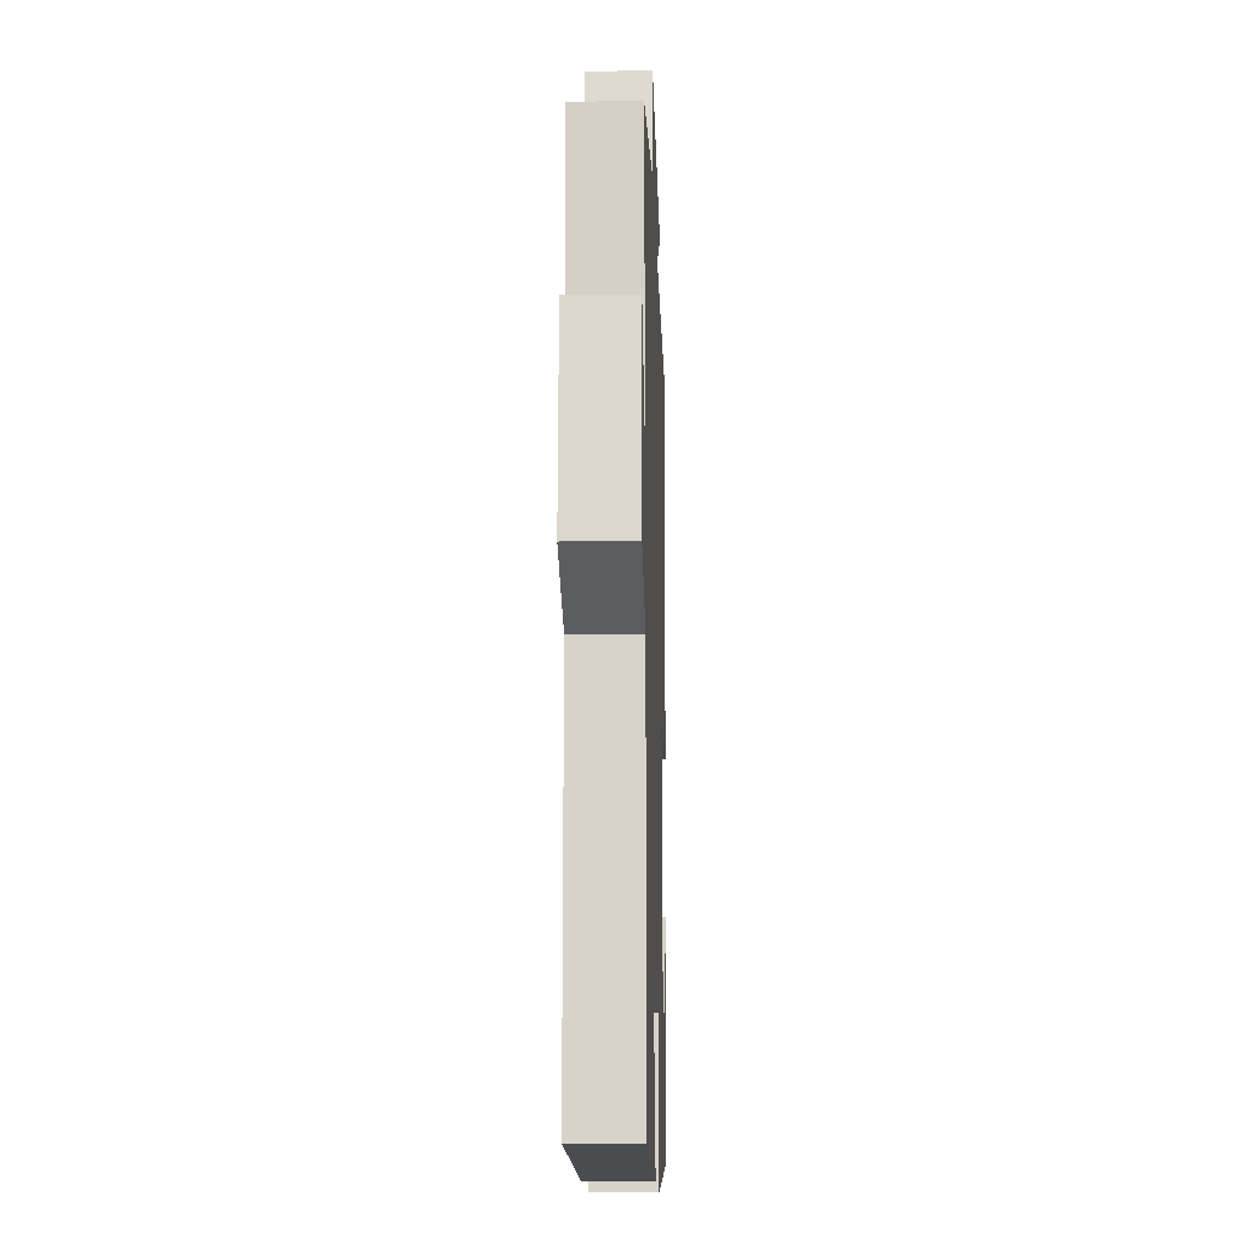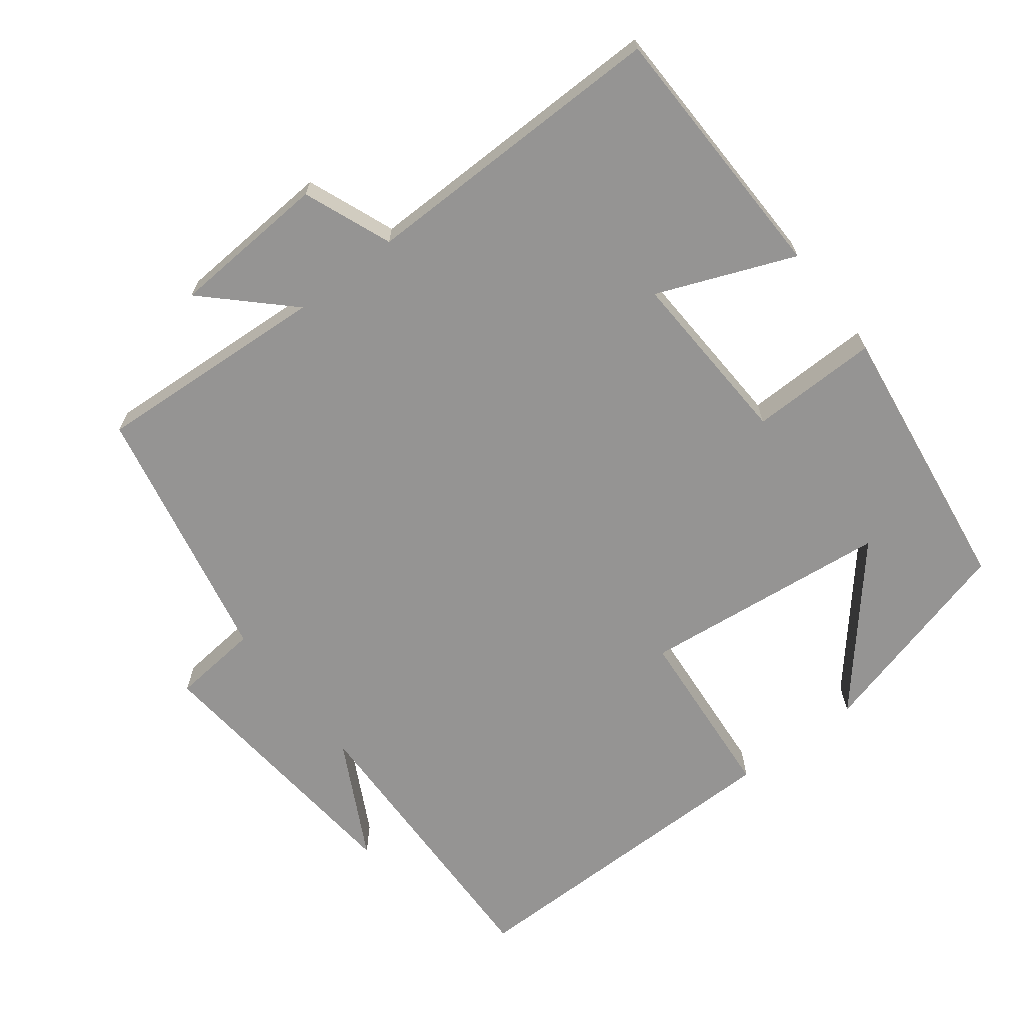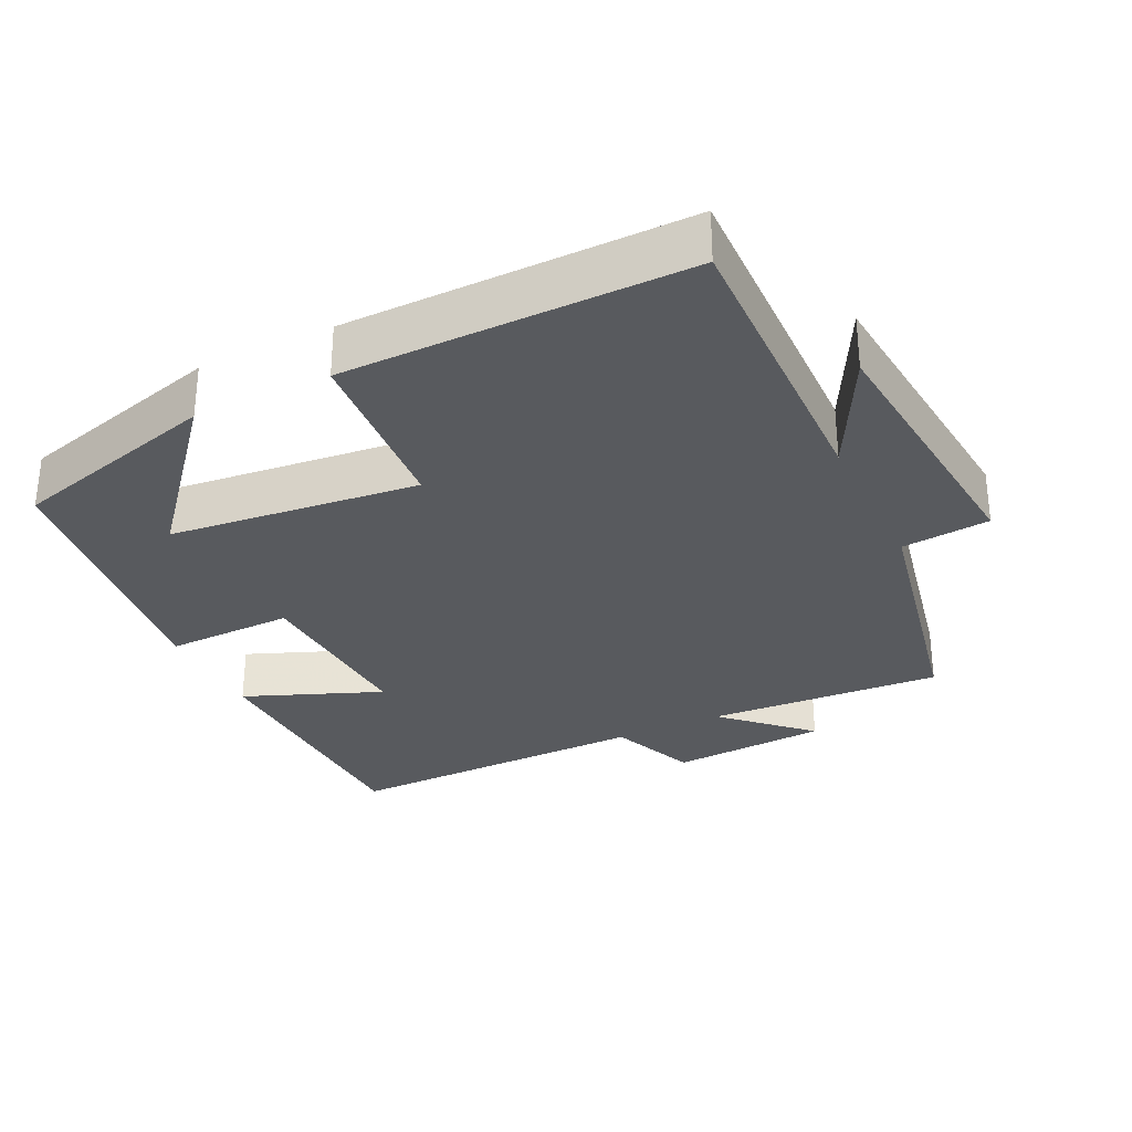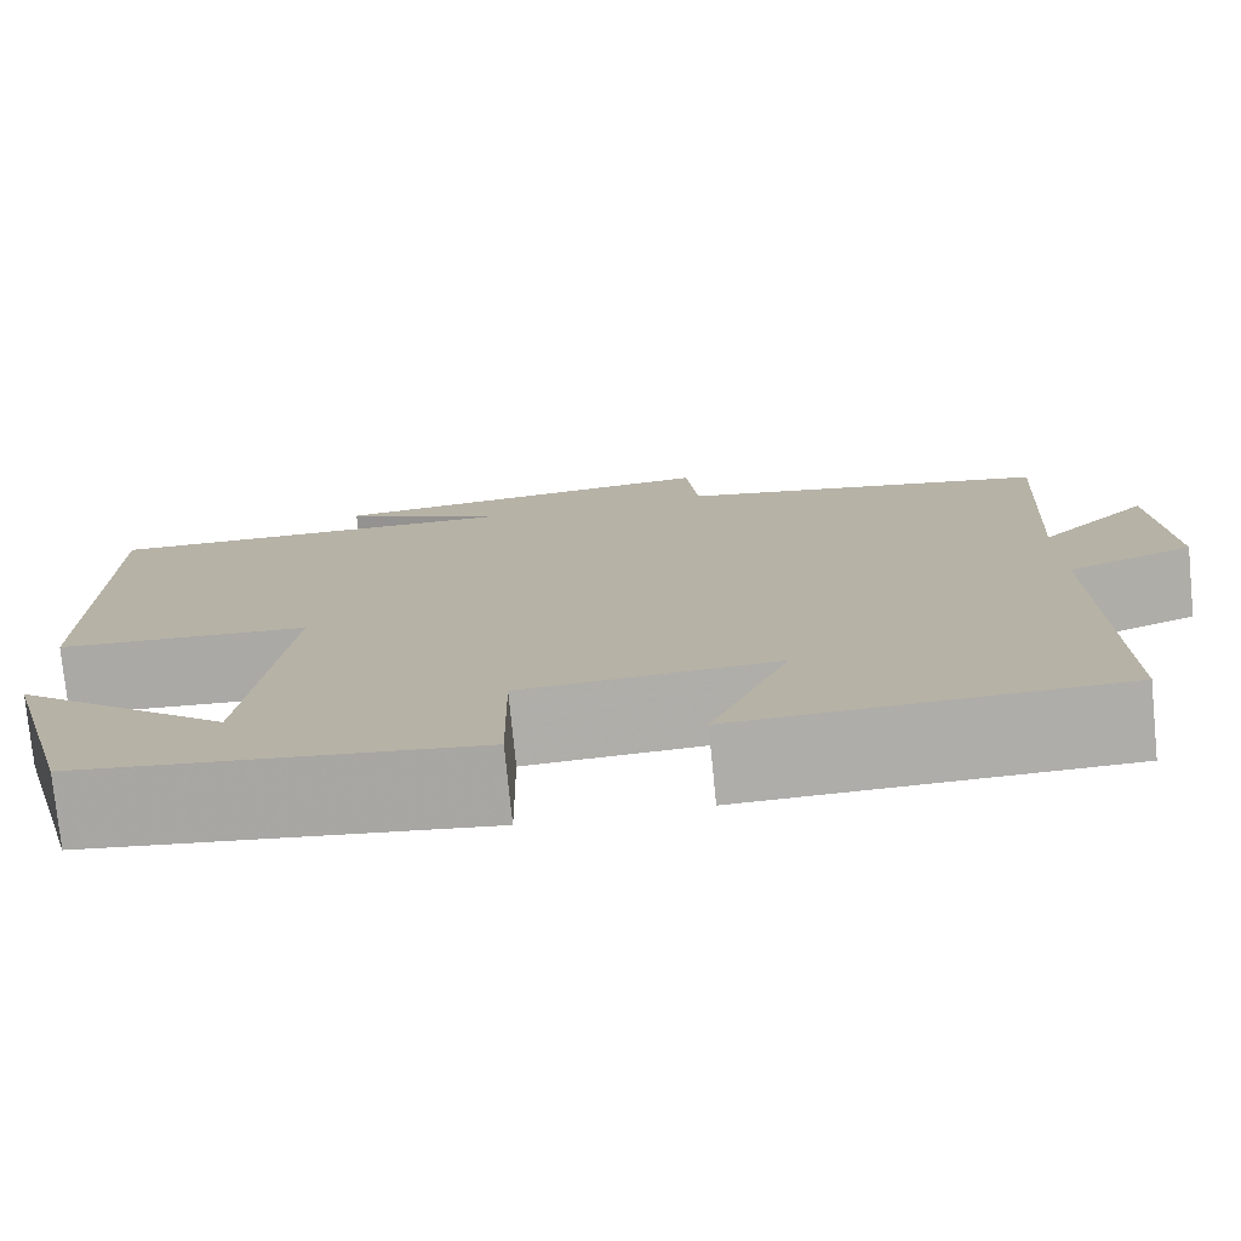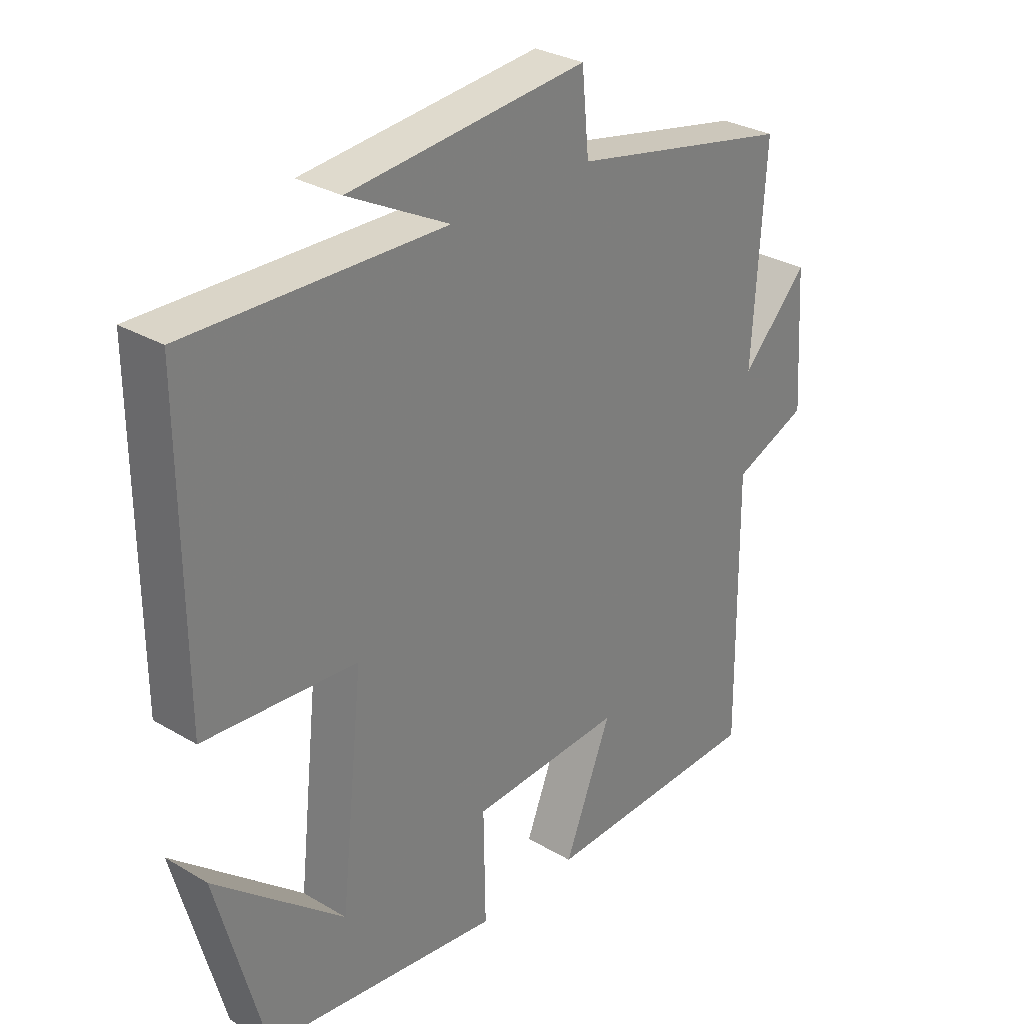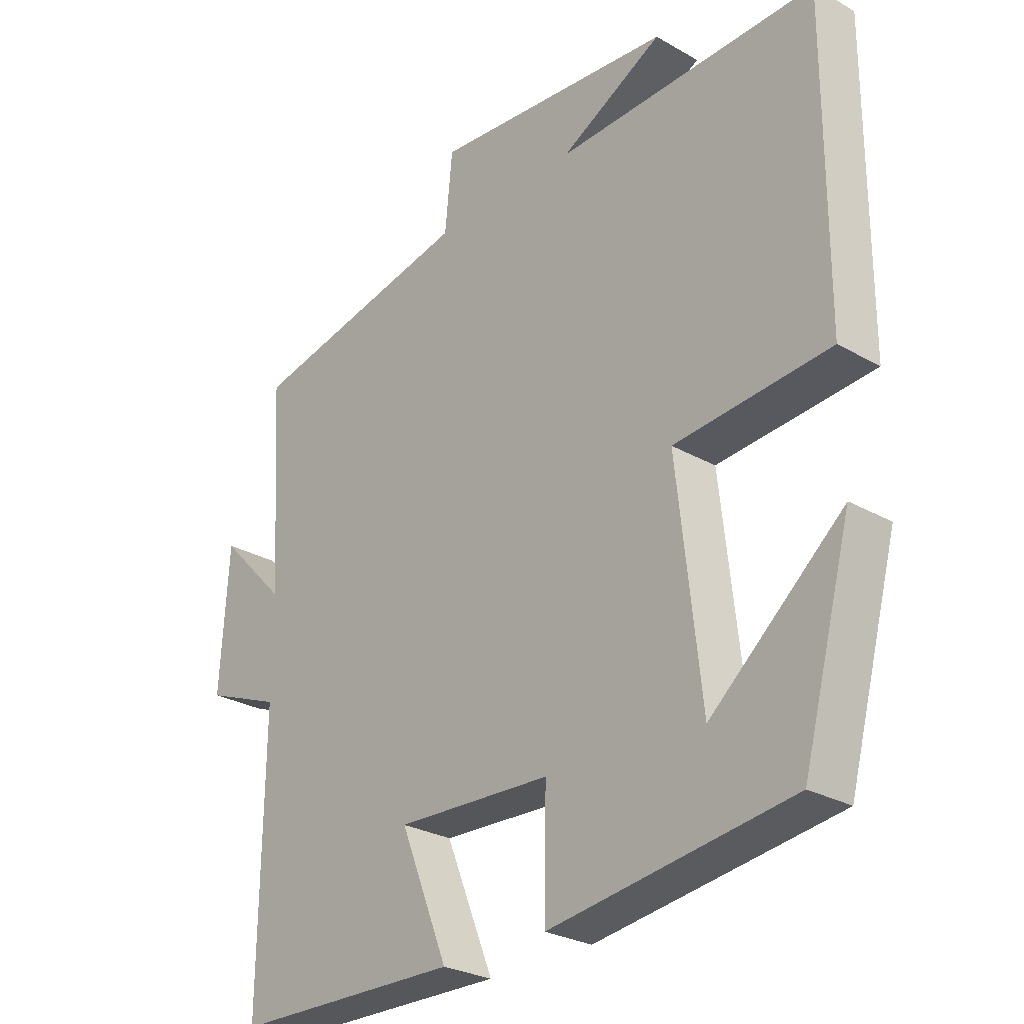
<metadata>
{"format":"obj","ext":"obj","renderer":"f3d","projection":"perspective","resolution":1024,"background":"white","views":[{"elev":-14.0,"azim":91.8,"up":"+Z"},{"elev":-67.2,"azim":127.5,"up":"+Y"},{"elev":-30.5,"azim":-64.0,"up":"+Y"},{"elev":-76.9,"azim":5.7,"up":"+Z"},{"elev":30.1,"azim":-49.4,"up":"+Z"},{"elev":-27.3,"azim":-131.4,"up":"+Z"}]}
</metadata>
<code>
v -0.421 0.07 -0.447
v -0.5 0.07 -0.155
v -0.288 0.07 -0.335
v -0.25 0.07 0.013
v -0.5 0.07 0.033
v -0.502 0.07 0.511
v -0.082 0.07 0.5
v -0.248 0.07 0.587
v 0.142 0.07 0.623
v 0.154 0.07 0.5
v 0.52 0.07 0.424
v 0.5 0.07 0.096
v 0.609 0.07 0.209
v 0.623 0.07 -0.011
v 0.5 0.07 -0.06
v 0.505 0.07 -0.492
v 0.137 0.07 -0.5
v 0.214 0.07 -0.309
v -0.036 0.07 -0.321
v -0.033 0.07 -0.5
v -0.421 0 -0.447
v -0.5 0 -0.155
v -0.288 0 -0.335
v -0.25 0 0.013
v -0.5 0 0.033
v -0.502 0 0.511
v -0.082 0 0.5
v -0.248 0 0.587
v 0.142 0 0.623
v 0.154 0 0.5
v 0.52 0 0.424
v 0.5 0 0.096
v 0.609 0 0.209
v 0.623 0 -0.011
v 0.5 0 -0.06
v 0.505 0 -0.492
v 0.137 0 -0.5
v 0.214 0 -0.309
v -0.036 0 -0.321
v -0.033 0 -0.5
f 19 20 1
f 15 16 17 18
f 15 18 19
f 12 13 14 15
f 12 15 19 1
f 10 11 12
f 7 8 9 10
f 7 10 12
f 6 7 12
f 5 6 12
f 4 5 12
f 3 4 12
f 1 2 3
f 1 3 12
f 21 40 39
f 38 37 36 35
f 39 38 35
f 35 34 33 32
f 21 39 35 32
f 32 31 30
f 30 29 28 27
f 32 30 27
f 32 27 26
f 32 26 25
f 32 25 24
f 32 24 23
f 23 22 21
f 32 23 21
f 1 21 22 2
f 2 22 23 3
f 3 23 24 4
f 4 24 25 5
f 5 25 26 6
f 6 26 27 7
f 7 27 28 8
f 8 28 29 9
f 9 29 30 10
f 10 30 31 11
f 11 31 32 12
f 12 32 33 13
f 13 33 34 14
f 14 34 35 15
f 15 35 36 16
f 16 36 37 17
f 17 37 38 18
f 18 38 39 19
f 19 39 40 20
f 20 40 21 1

</code>
